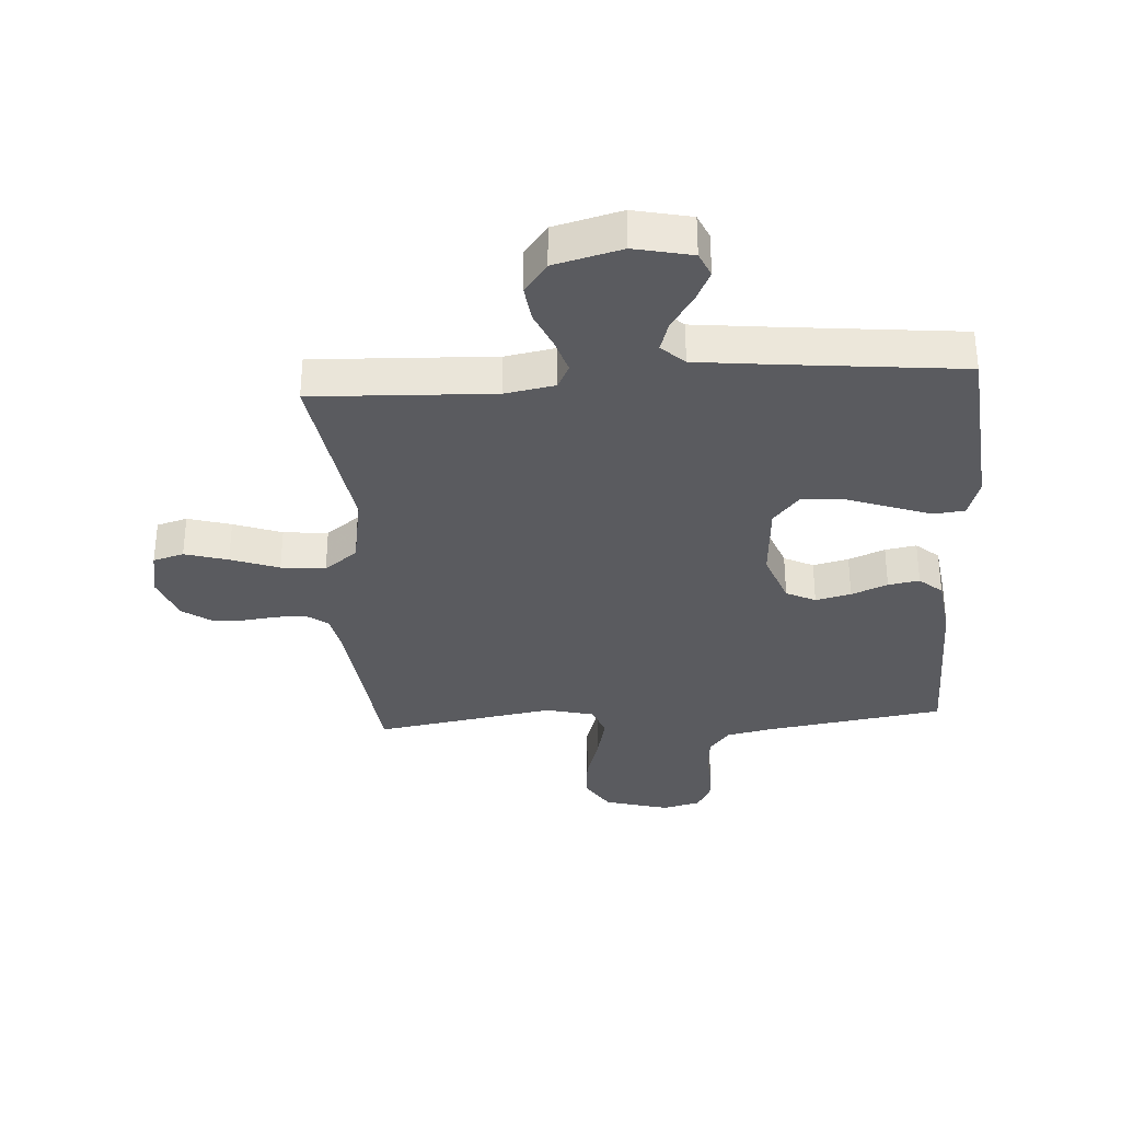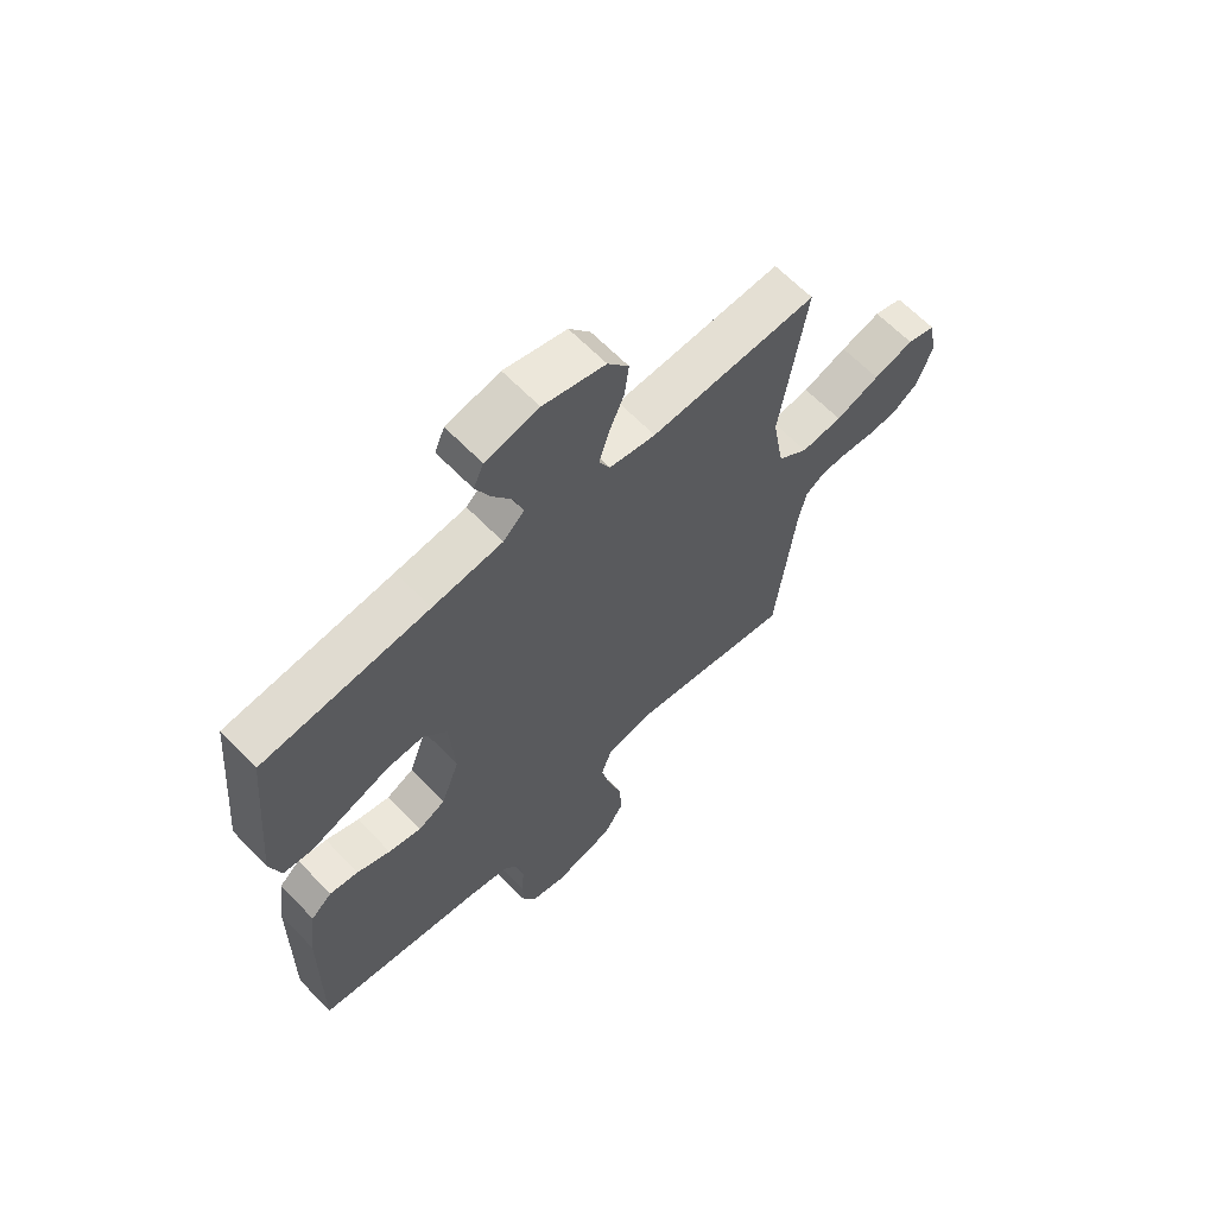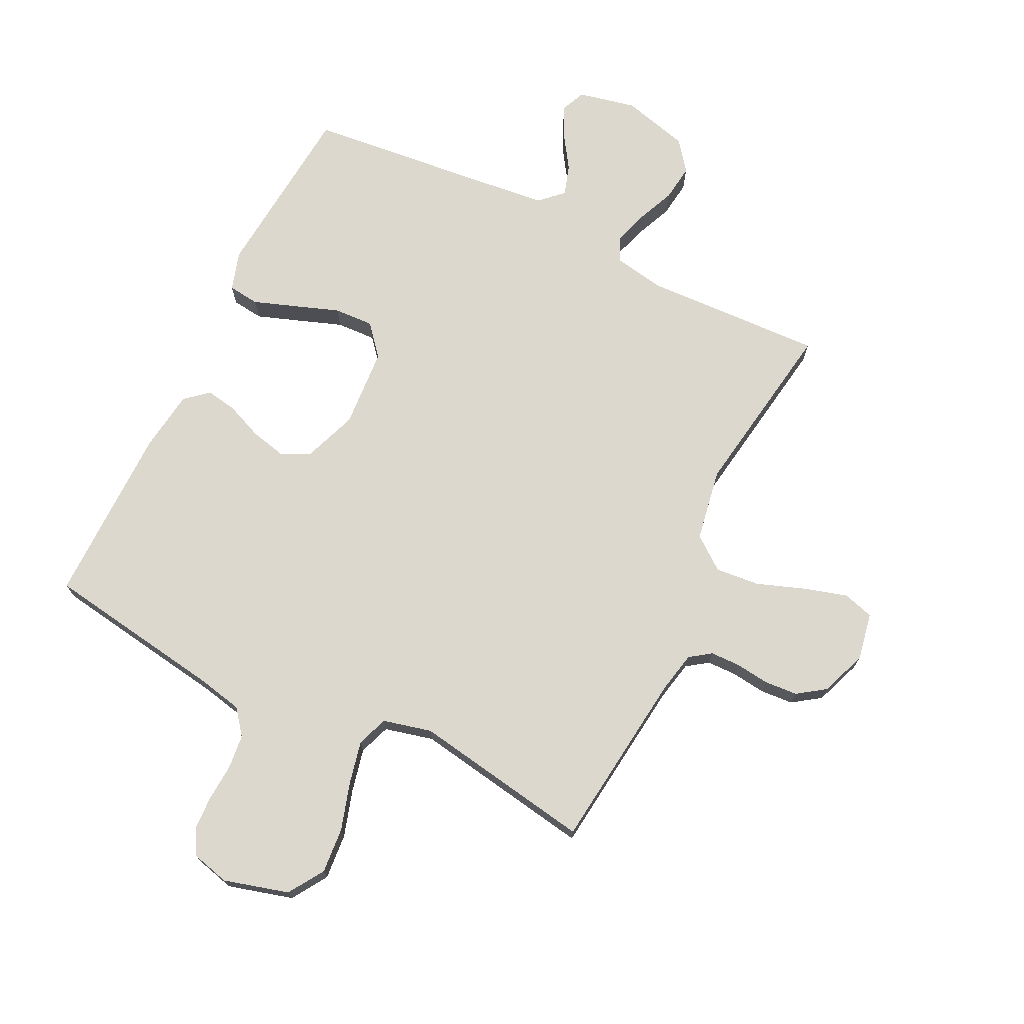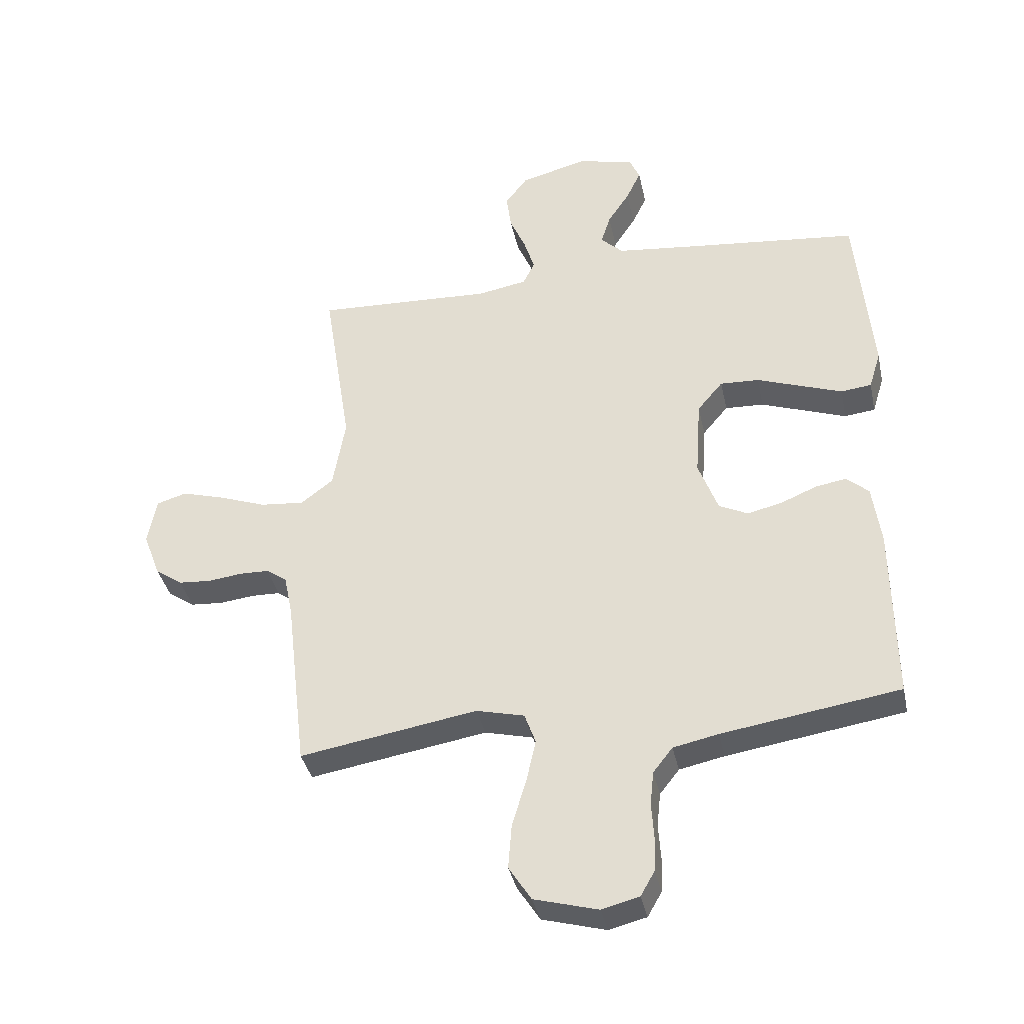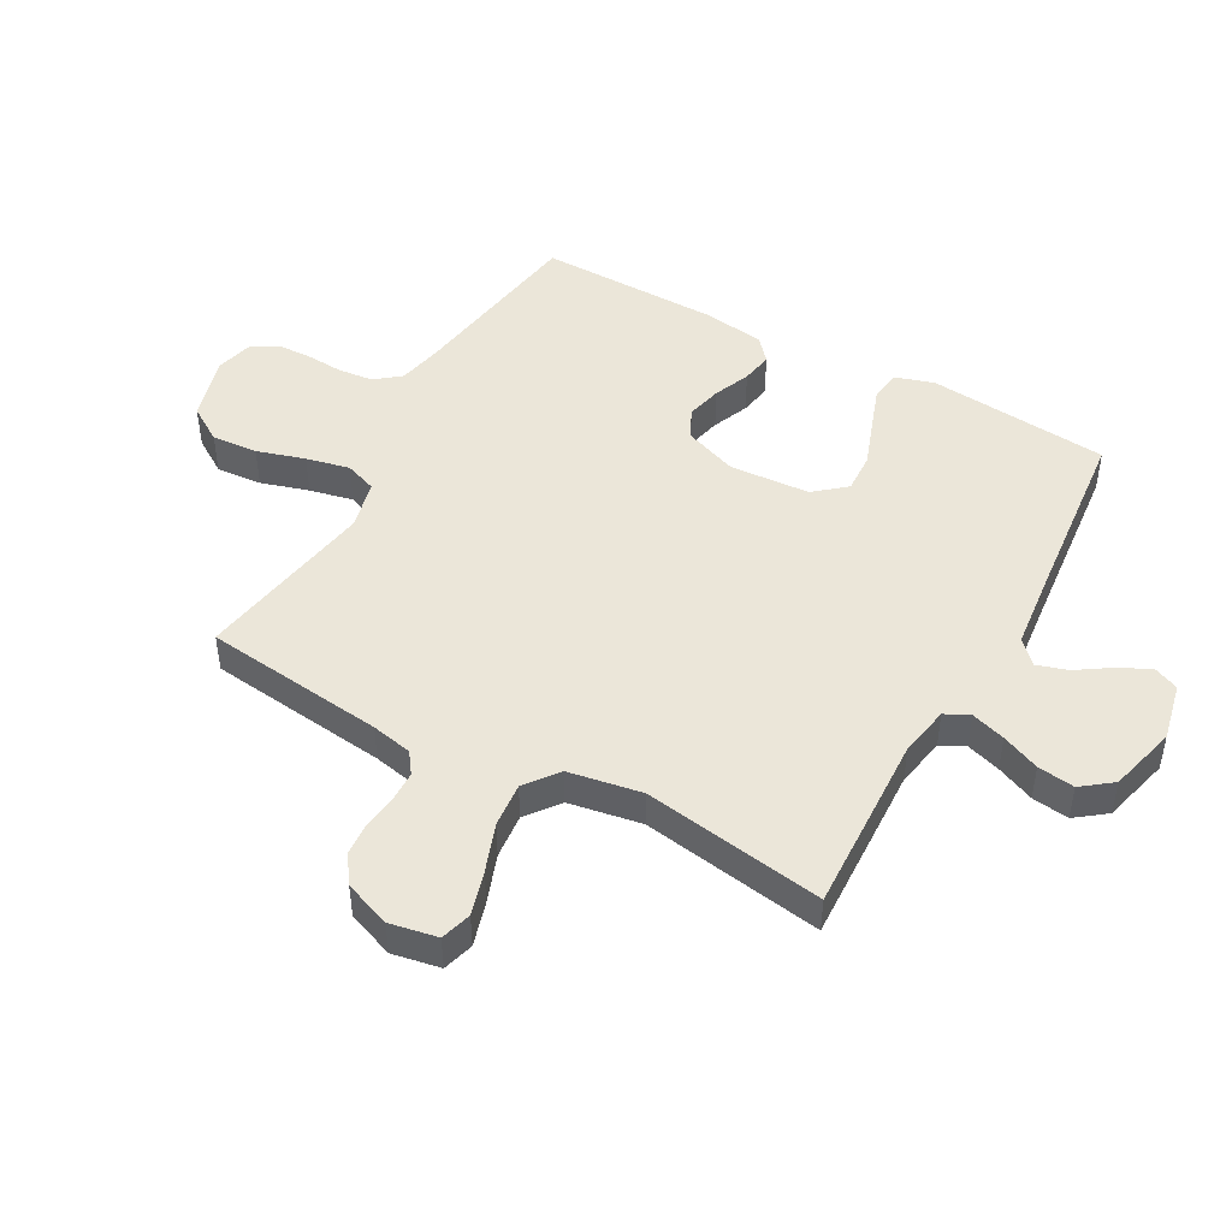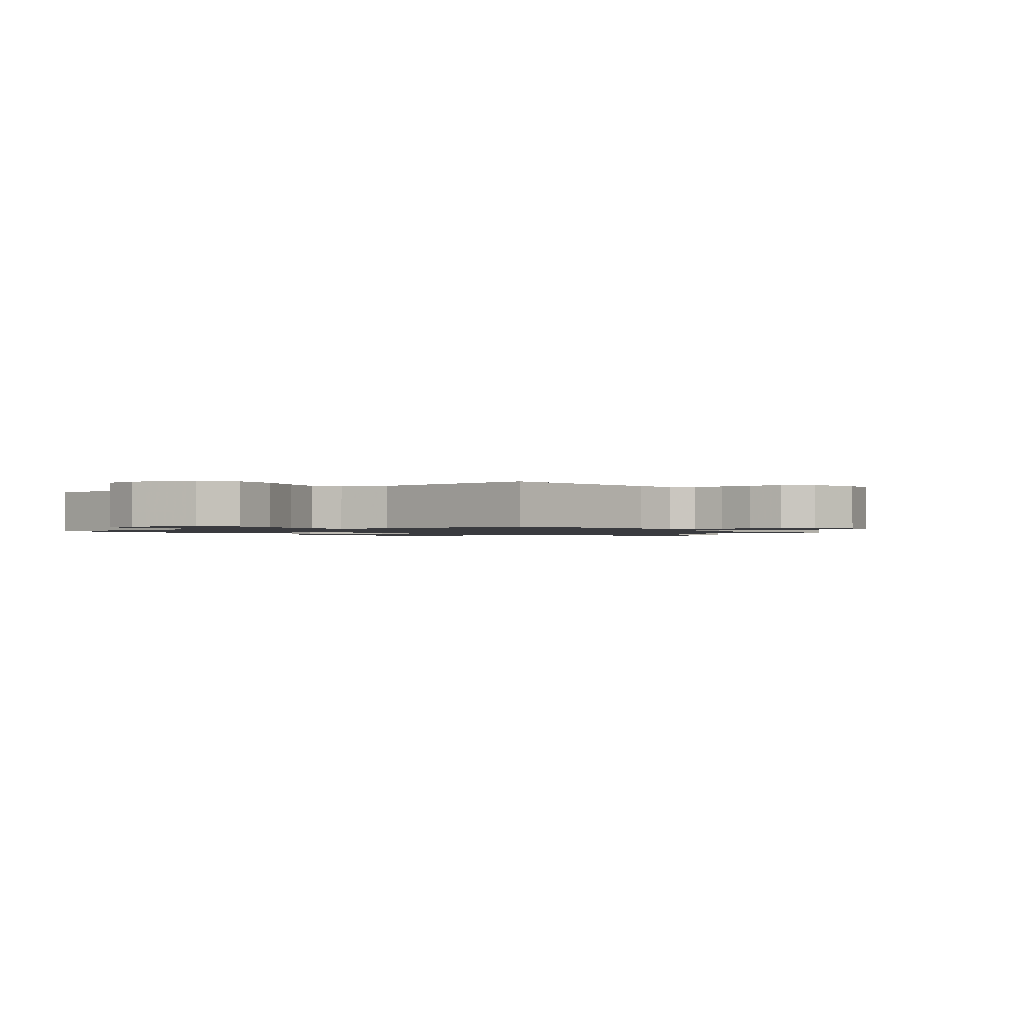
<metadata>
{"format":"obj","ext":"obj","renderer":"f3d","projection":"perspective","resolution":1024,"background":"white","views":[{"elev":-33.5,"azim":3.8,"up":"+Y"},{"elev":64.1,"azim":136.0,"up":"+Z"},{"elev":72.6,"azim":-153.9,"up":"+Y"},{"elev":-37.2,"azim":11.9,"up":"+Z"},{"elev":47.0,"azim":-61.0,"up":"+Y"},{"elev":-1.2,"azim":-144.9,"up":"+Y"}]}
</metadata>
<code>
v -0.5 0.07 -0.5
v -0.535 0.07 -0.2
v -0.549 0.07 -0.132
v -0.584 0.07 -0.107
v -0.634 0.07 -0.106
v -0.691 0.07 -0.113
v -0.746 0.07 -0.109
v -0.792 0.07 -0.077
v -0.821 0.07 0
v -0.806 0.07 0.079
v -0.755 0.07 0.094
v -0.683 0.07 0.073
v -0.603 0.07 0.044
v -0.529 0.07 0.037
v -0.474 0.07 0.079
v -0.453 0.07 0.2
v -0.5 0.07 0.5
v -0.2 0.07 0.487
v -0.117 0.07 0.502
v -0.097 0.07 0.542
v -0.115 0.07 0.599
v -0.142 0.07 0.662
v -0.15 0.07 0.723
v -0.112 0.07 0.773
v 0 0.07 0.802
v 0.096 0.07 0.781
v 0.114 0.07 0.74
v 0.089 0.07 0.688
v 0.052 0.07 0.632
v 0.036 0.07 0.581
v 0.074 0.07 0.545
v 0.2 0.07 0.531
v 0.5 0.07 0.5
v 0.527 0.07 0.2
v 0.507 0.07 0.135
v 0.455 0.07 0.129
v 0.385 0.07 0.154
v 0.31 0.07 0.181
v 0.244 0.07 0.184
v 0.201 0.07 0.133
v 0.192 0.07 0
v 0.225 0.07 -0.089
v 0.274 0.07 -0.113
v 0.333 0.07 -0.099
v 0.393 0.07 -0.074
v 0.445 0.07 -0.065
v 0.483 0.07 -0.098
v 0.497 0.07 -0.2
v 0.5 0.07 -0.5
v 0.2 0.07 -0.546
v 0.124 0.07 -0.562
v 0.091 0.07 -0.604
v 0.085 0.07 -0.661
v 0.089 0.07 -0.723
v 0.087 0.07 -0.78
v 0.063 0.07 -0.822
v 0 0.07 -0.838
v -0.108 0.07 -0.808
v -0.146 0.07 -0.749
v -0.14 0.07 -0.673
v -0.116 0.07 -0.594
v -0.1 0.07 -0.522
v -0.119 0.07 -0.47
v -0.2 0.07 -0.45
v -0.5 0 -0.5
v -0.535 0 -0.2
v -0.549 0 -0.132
v -0.584 0 -0.107
v -0.634 0 -0.106
v -0.691 0 -0.113
v -0.746 0 -0.109
v -0.792 0 -0.077
v -0.821 0 0
v -0.806 0 0.079
v -0.755 0 0.094
v -0.683 0 0.073
v -0.603 0 0.044
v -0.529 0 0.037
v -0.474 0 0.079
v -0.453 0 0.2
v -0.5 0 0.5
v -0.2 0 0.487
v -0.117 0 0.502
v -0.097 0 0.542
v -0.115 0 0.599
v -0.142 0 0.662
v -0.15 0 0.723
v -0.112 0 0.773
v 0 0 0.802
v 0.096 0 0.781
v 0.114 0 0.74
v 0.089 0 0.688
v 0.052 0 0.632
v 0.036 0 0.581
v 0.074 0 0.545
v 0.2 0 0.531
v 0.5 0 0.5
v 0.527 0 0.2
v 0.507 0 0.135
v 0.455 0 0.129
v 0.385 0 0.154
v 0.31 0 0.181
v 0.244 0 0.184
v 0.201 0 0.133
v 0.192 0 0
v 0.225 0 -0.089
v 0.274 0 -0.113
v 0.333 0 -0.099
v 0.393 0 -0.074
v 0.445 0 -0.065
v 0.483 0 -0.098
v 0.497 0 -0.2
v 0.5 0 -0.5
v 0.2 0 -0.546
v 0.124 0 -0.562
v 0.091 0 -0.604
v 0.085 0 -0.661
v 0.089 0 -0.723
v 0.087 0 -0.78
v 0.063 0 -0.822
v 0 0 -0.838
v -0.108 0 -0.808
v -0.146 0 -0.749
v -0.14 0 -0.673
v -0.116 0 -0.594
v -0.1 0 -0.522
v -0.119 0 -0.47
v -0.2 0 -0.45
f 58 59 60 61
f 58 61 62
f 57 58 62
f 56 57 62
f 53 54 55 56
f 52 53 56 62
f 51 52 62 63
f 47 48 49 50
f 47 50 51 63
f 44 45 46 47
f 43 44 47 63
f 35 36 37 38
f 33 34 35 38
f 32 33 38 39
f 31 32 39 40
f 26 27 28 29
f 26 29 30
f 25 26 30
f 24 25 30
f 21 22 23 24
f 20 21 24 30
f 19 20 30 31
f 16 17 18
f 15 16 18 19
f 10 11 12 13
f 8 9 10 13
f 8 13 14
f 5 6 7 8
f 4 5 8 14
f 3 4 14 15
f 64 1 2
f 42 43 63 64
f 41 42 64 2
f 19 31 40 41
f 15 19 41
f 2 3 15 41
f 125 124 123 122
f 126 125 122
f 126 122 121
f 126 121 120
f 120 119 118 117
f 126 120 117 116
f 127 126 116 115
f 114 113 112 111
f 127 115 114 111
f 111 110 109 108
f 127 111 108 107
f 102 101 100 99
f 102 99 98 97
f 103 102 97 96
f 104 103 96 95
f 93 92 91 90
f 94 93 90
f 94 90 89
f 94 89 88
f 88 87 86 85
f 94 88 85 84
f 95 94 84 83
f 82 81 80
f 83 82 80 79
f 77 76 75 74
f 77 74 73 72
f 78 77 72
f 72 71 70 69
f 78 72 69 68
f 79 78 68 67
f 66 65 128
f 128 127 107 106
f 66 128 106 105
f 105 104 95 83
f 105 83 79
f 105 79 67 66
f 1 65 66 2
f 2 66 67 3
f 3 67 68 4
f 4 68 69 5
f 5 69 70 6
f 6 70 71 7
f 7 71 72 8
f 8 72 73 9
f 9 73 74 10
f 10 74 75 11
f 11 75 76 12
f 12 76 77 13
f 13 77 78 14
f 14 78 79 15
f 15 79 80 16
f 16 80 81 17
f 17 81 82 18
f 18 82 83 19
f 19 83 84 20
f 20 84 85 21
f 21 85 86 22
f 22 86 87 23
f 23 87 88 24
f 24 88 89 25
f 25 89 90 26
f 26 90 91 27
f 27 91 92 28
f 28 92 93 29
f 29 93 94 30
f 30 94 95 31
f 31 95 96 32
f 32 96 97 33
f 33 97 98 34
f 34 98 99 35
f 35 99 100 36
f 36 100 101 37
f 37 101 102 38
f 38 102 103 39
f 39 103 104 40
f 40 104 105 41
f 41 105 106 42
f 42 106 107 43
f 43 107 108 44
f 44 108 109 45
f 45 109 110 46
f 46 110 111 47
f 47 111 112 48
f 48 112 113 49
f 49 113 114 50
f 50 114 115 51
f 51 115 116 52
f 52 116 117 53
f 53 117 118 54
f 54 118 119 55
f 55 119 120 56
f 56 120 121 57
f 57 121 122 58
f 58 122 123 59
f 59 123 124 60
f 60 124 125 61
f 61 125 126 62
f 62 126 127 63
f 63 127 128 64
f 64 128 65 1

</code>
